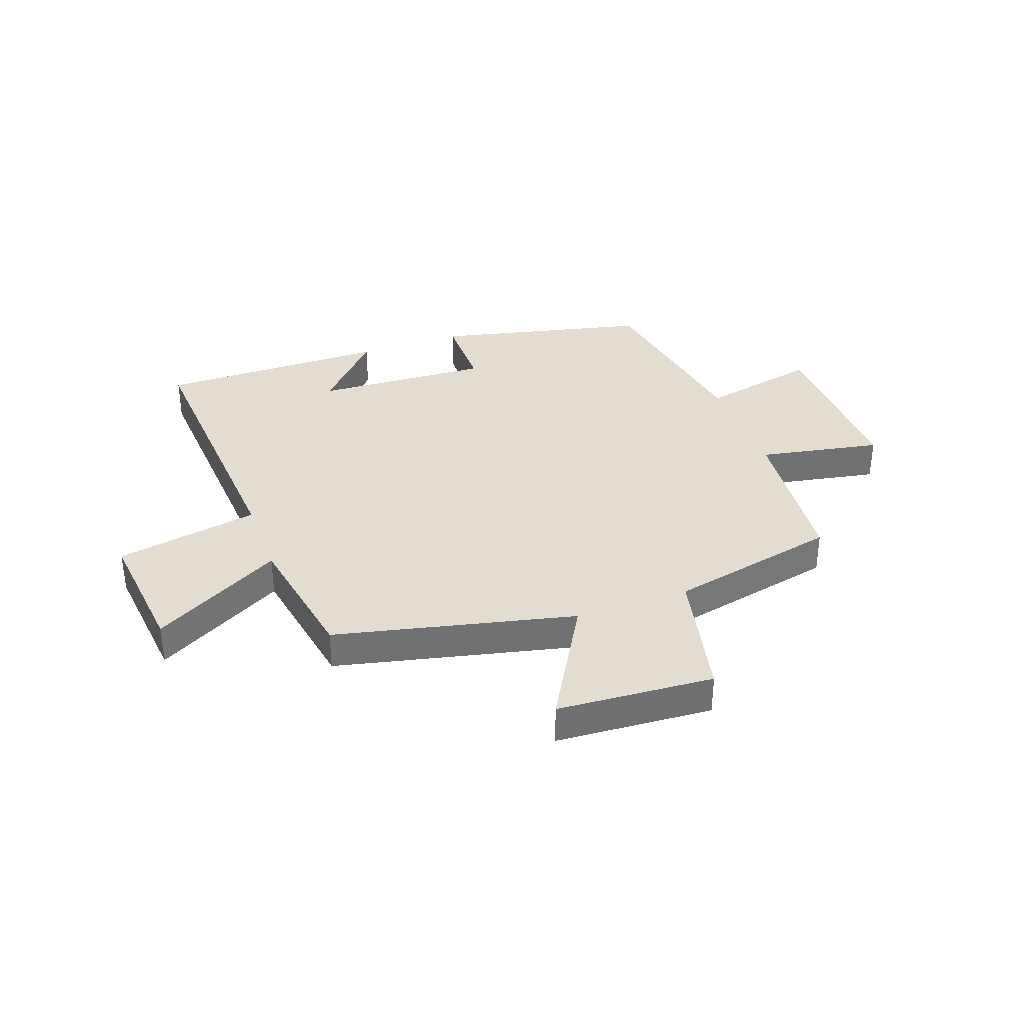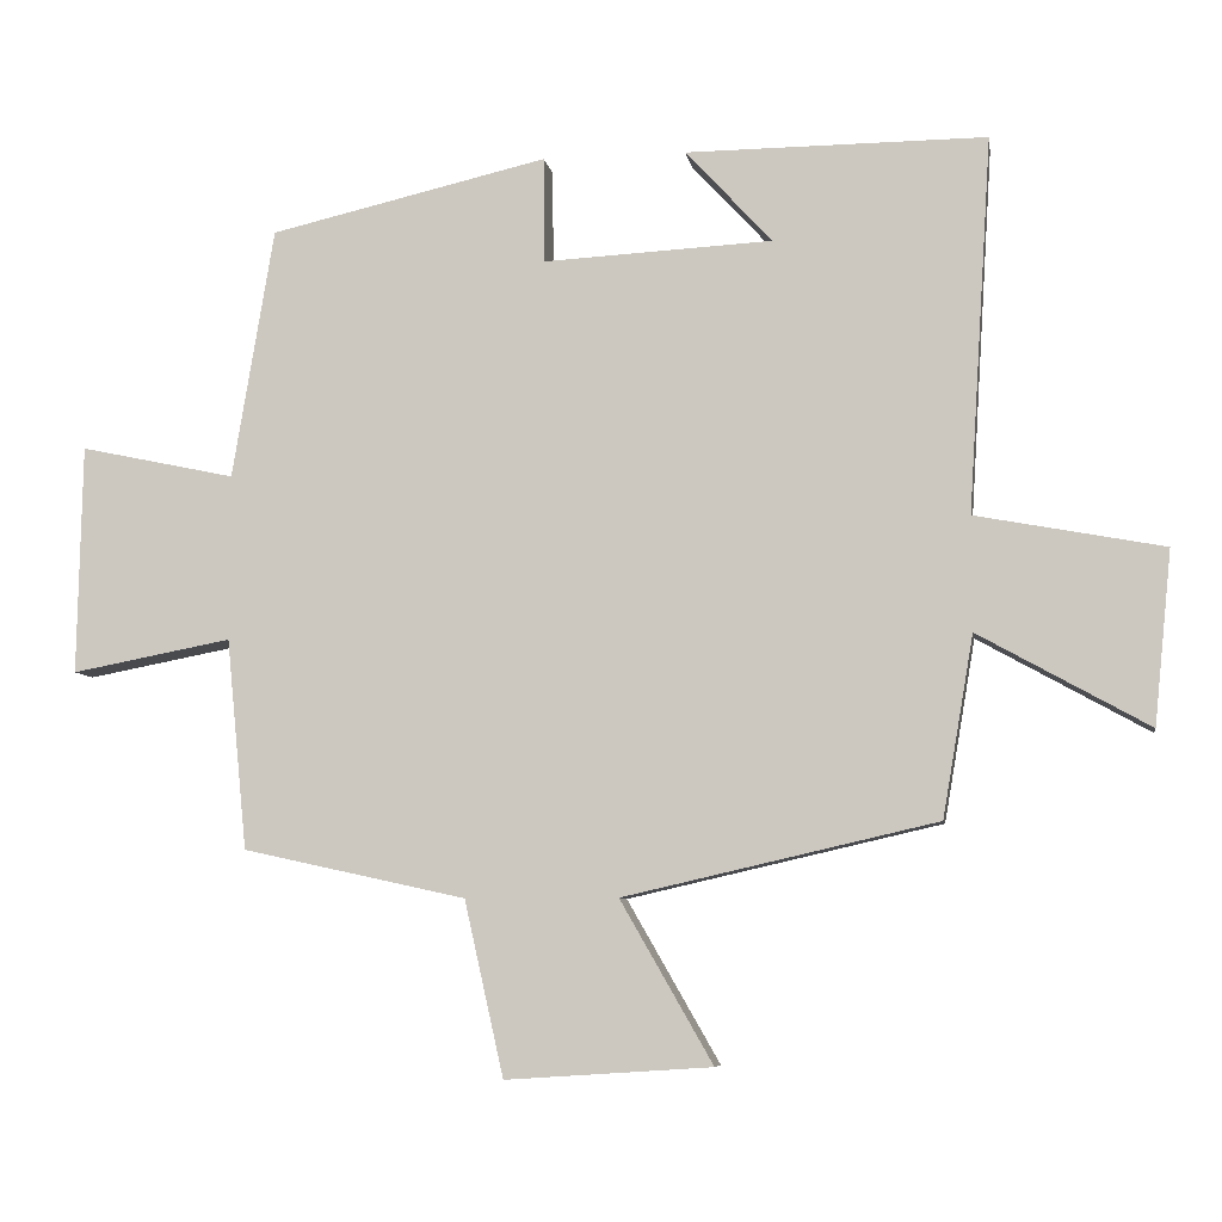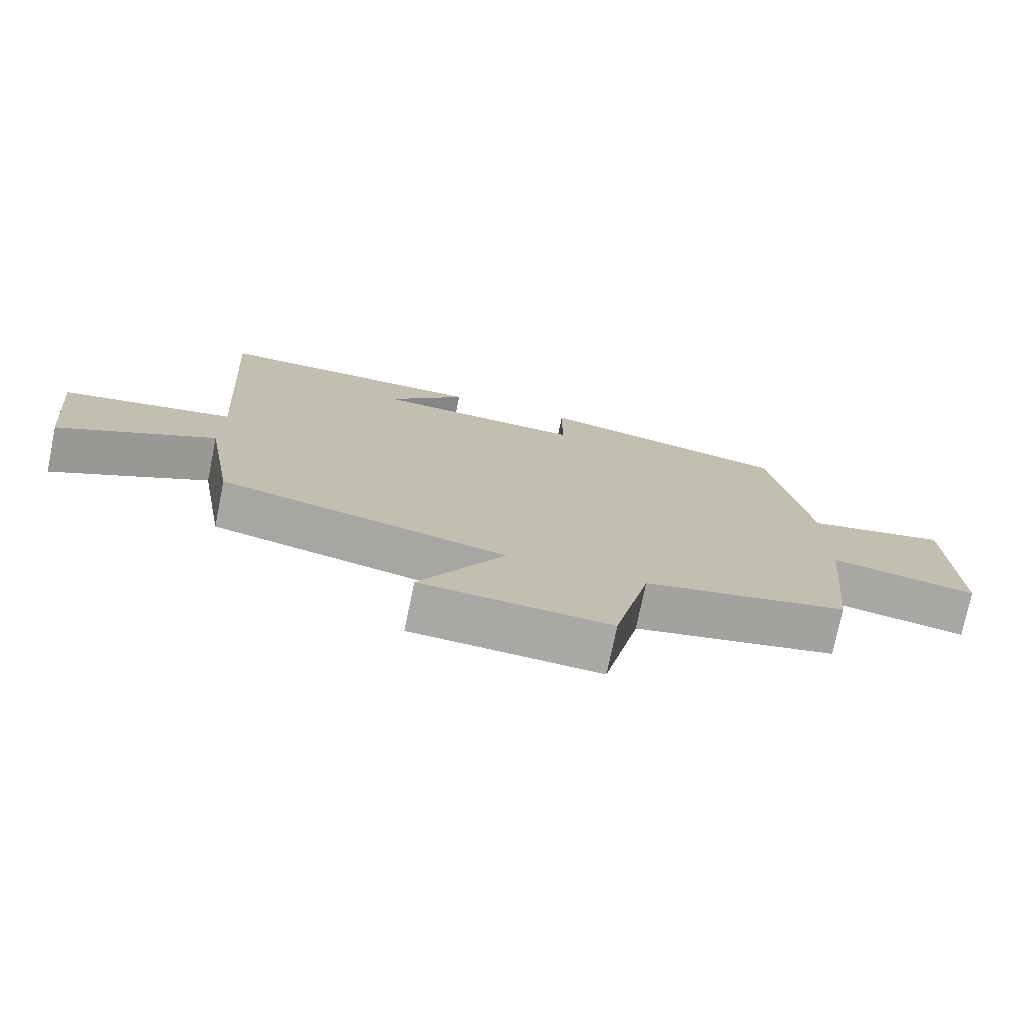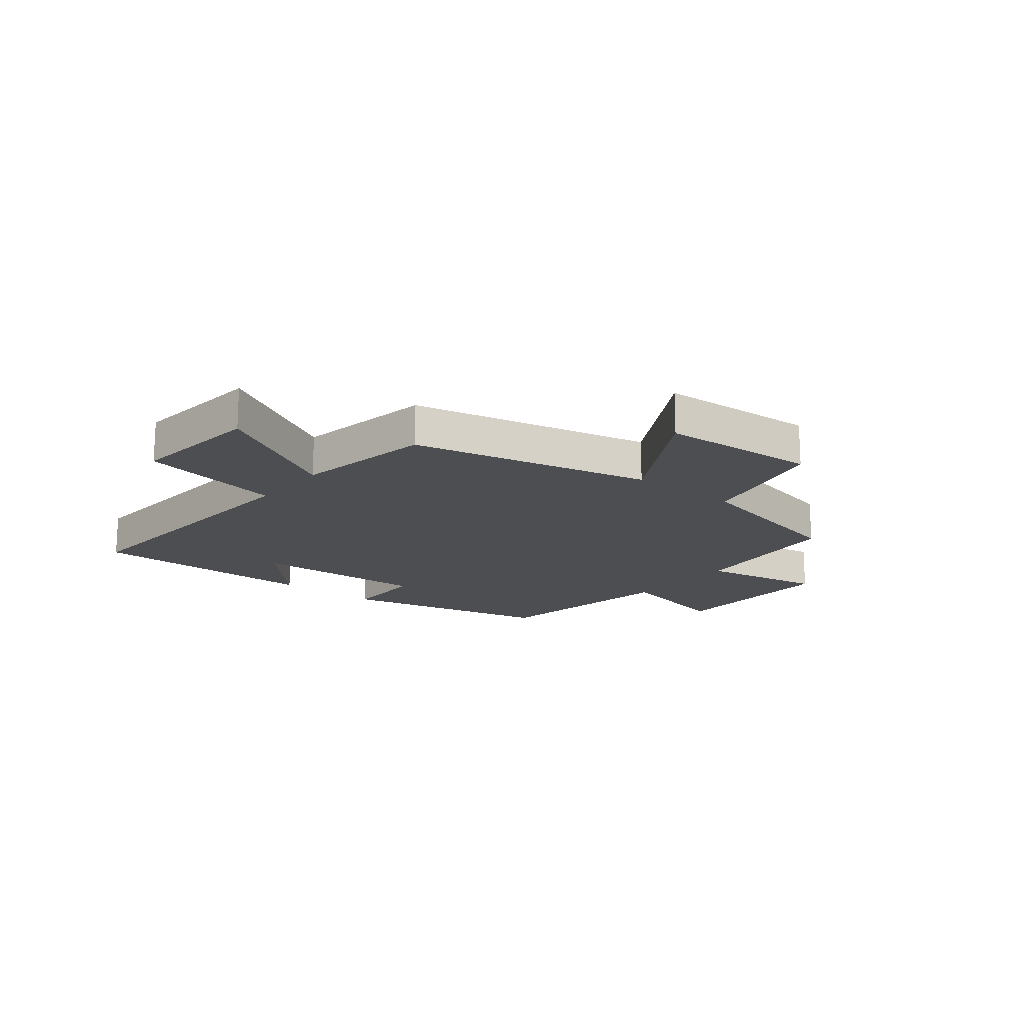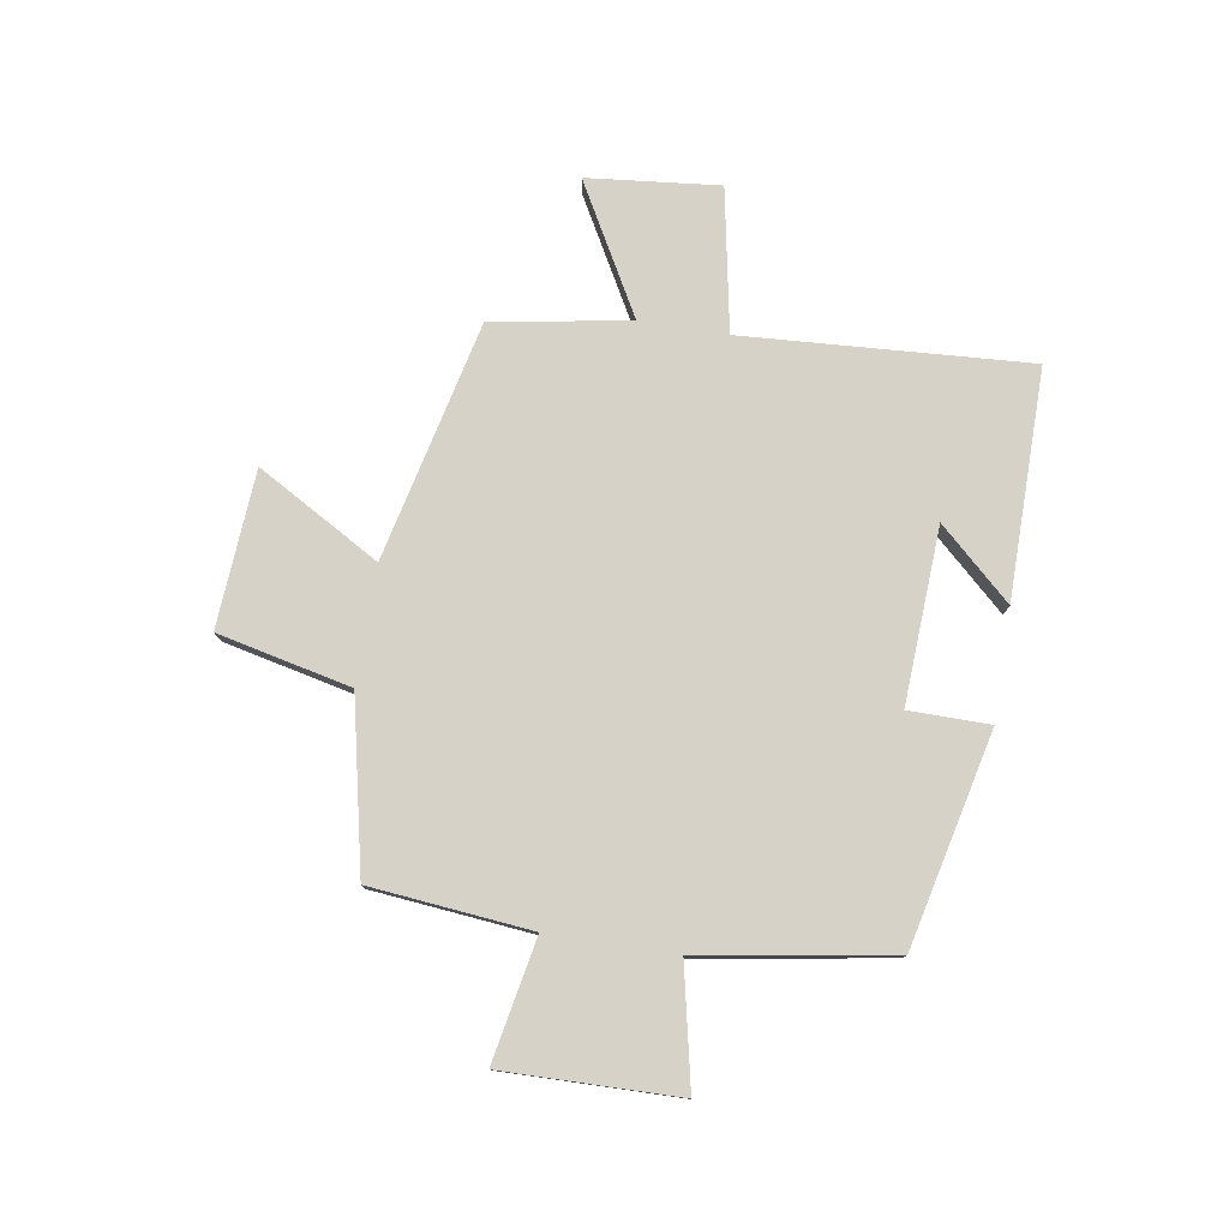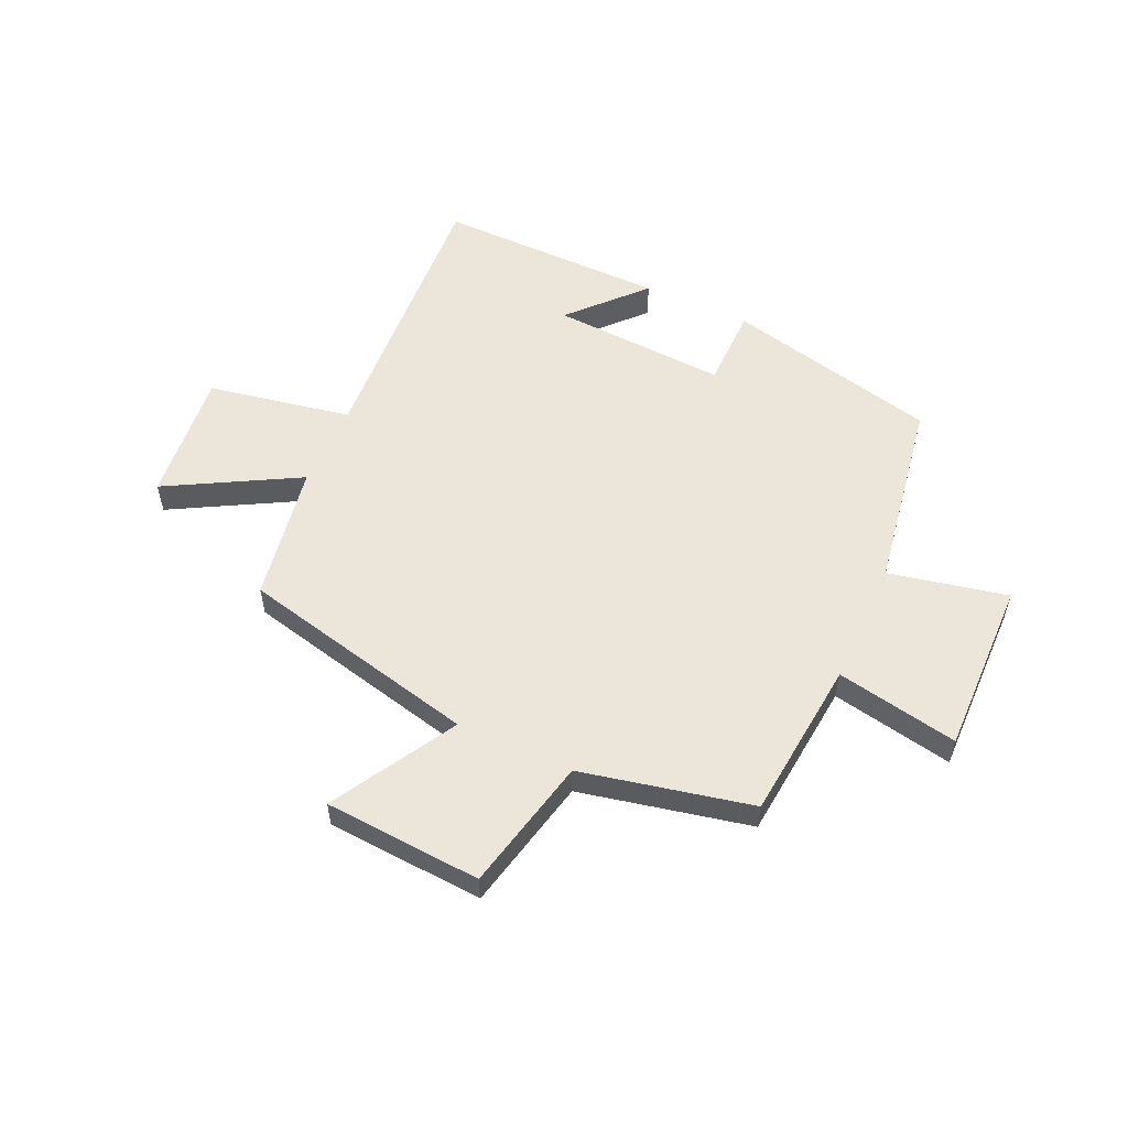
<metadata>
{"format":"obj","ext":"obj","renderer":"f3d","projection":"perspective","resolution":1024,"background":"white","views":[{"elev":35.2,"azim":160.1,"up":"+Y"},{"elev":-7.3,"azim":9.0,"up":"+Z"},{"elev":-75.1,"azim":168.4,"up":"+Z"},{"elev":-17.0,"azim":141.1,"up":"+Y"},{"elev":77.8,"azim":-80.8,"up":"+Y"},{"elev":55.7,"azim":-155.4,"up":"+Y"}]}
</metadata>
<code>
v 0.532 0.07 0.502
v 0.5 0.07 -0.005
v 0.754 0.07 -0.053
v 0.73 0.07 -0.287
v 0.5 0.07 -0.159
v 0.458 0.07 -0.403
v 0.035 0.07 -0.5
v 0.16 0.07 -0.718
v -0.118 0.07 -0.736
v -0.171 0.07 -0.5
v -0.472 0.07 -0.434
v -0.5 0.07 -0.15
v -0.716 0.07 -0.191
v -0.71 0.07 0.119
v -0.5 0.07 0.074
v -0.444 0.07 0.413
v -0.068 0.07 0.5
v -0.067 0.07 0.357
v 0.243 0.07 0.373
v 0.126 0.07 0.5
v 0.532 0 0.502
v 0.5 0 -0.005
v 0.754 0 -0.053
v 0.73 0 -0.287
v 0.5 0 -0.159
v 0.458 0 -0.403
v 0.035 0 -0.5
v 0.16 0 -0.718
v -0.118 0 -0.736
v -0.171 0 -0.5
v -0.472 0 -0.434
v -0.5 0 -0.15
v -0.716 0 -0.191
v -0.71 0 0.119
v -0.5 0 0.074
v -0.444 0 0.413
v -0.068 0 0.5
v -0.067 0 0.357
v 0.243 0 0.373
v 0.126 0 0.5
f 19 20 1
f 15 16 17 18
f 15 18 19
f 12 13 14 15
f 12 15 19
f 11 12 19
f 10 11 19
f 7 8 9 10
f 7 10 19
f 6 7 19
f 5 6 19
f 2 3 4 5
f 2 5 19
f 1 2 19
f 21 40 39
f 38 37 36 35
f 39 38 35
f 35 34 33 32
f 39 35 32
f 39 32 31
f 39 31 30
f 30 29 28 27
f 39 30 27
f 39 27 26
f 39 26 25
f 25 24 23 22
f 39 25 22
f 39 22 21
f 1 21 22 2
f 2 22 23 3
f 3 23 24 4
f 4 24 25 5
f 5 25 26 6
f 6 26 27 7
f 7 27 28 8
f 8 28 29 9
f 9 29 30 10
f 10 30 31 11
f 11 31 32 12
f 12 32 33 13
f 13 33 34 14
f 14 34 35 15
f 15 35 36 16
f 16 36 37 17
f 17 37 38 18
f 18 38 39 19
f 19 39 40 20
f 20 40 21 1

</code>
